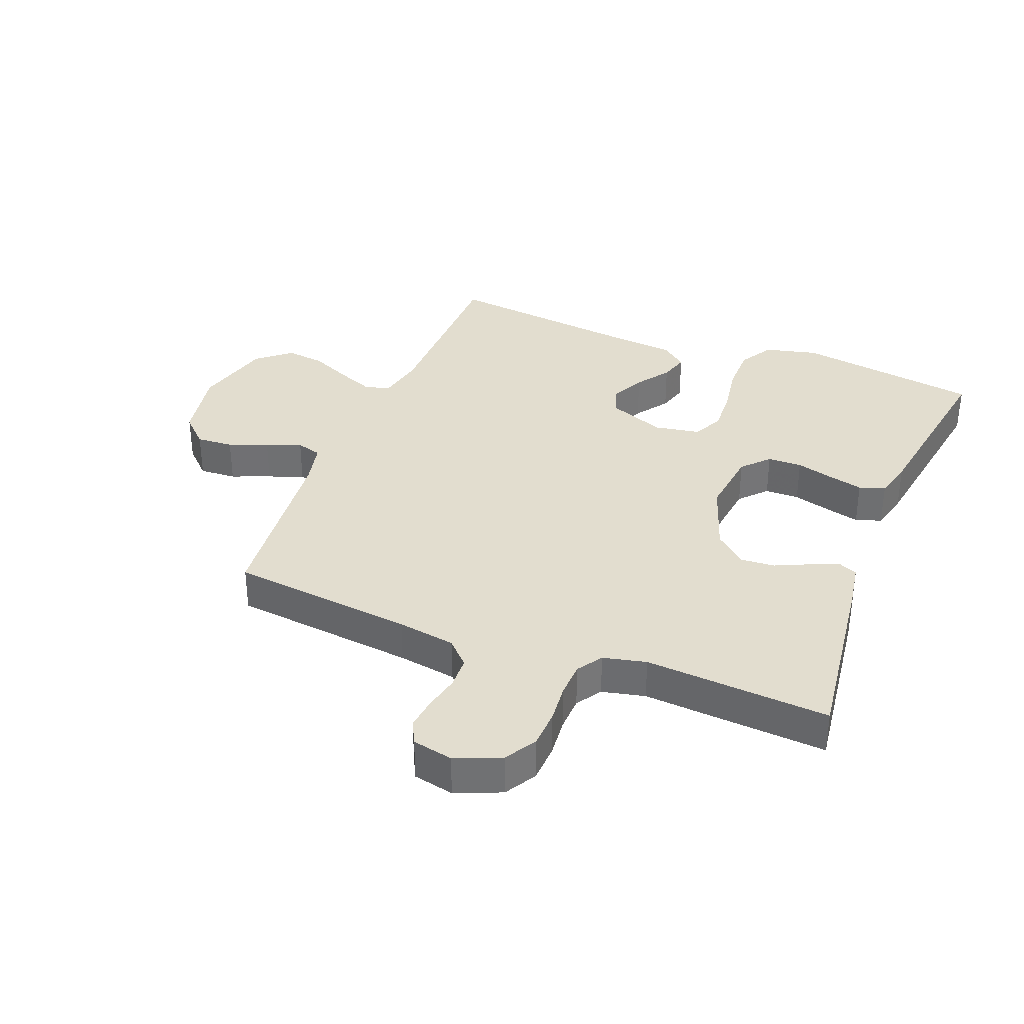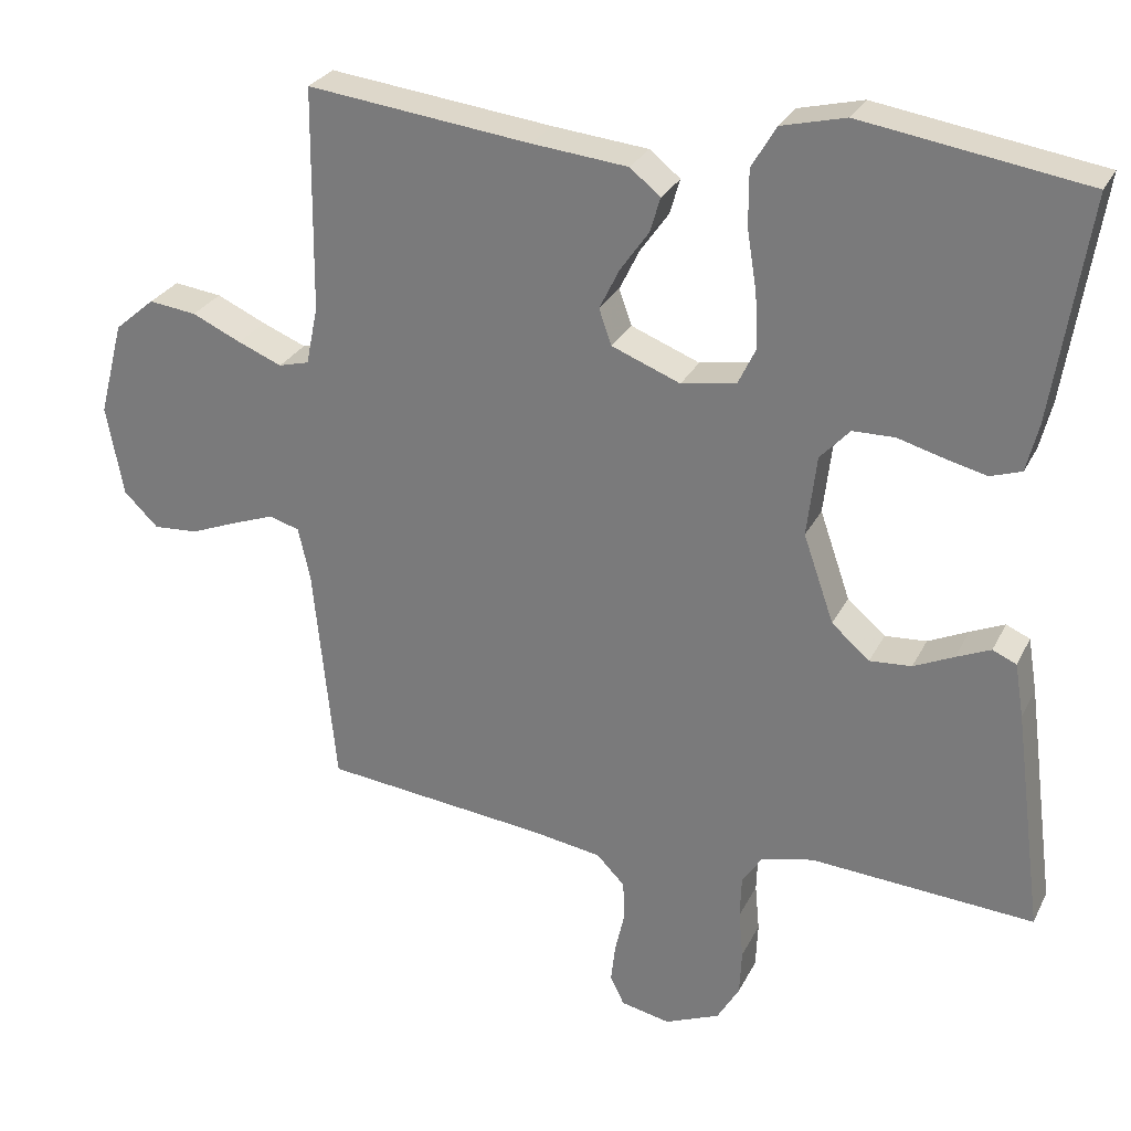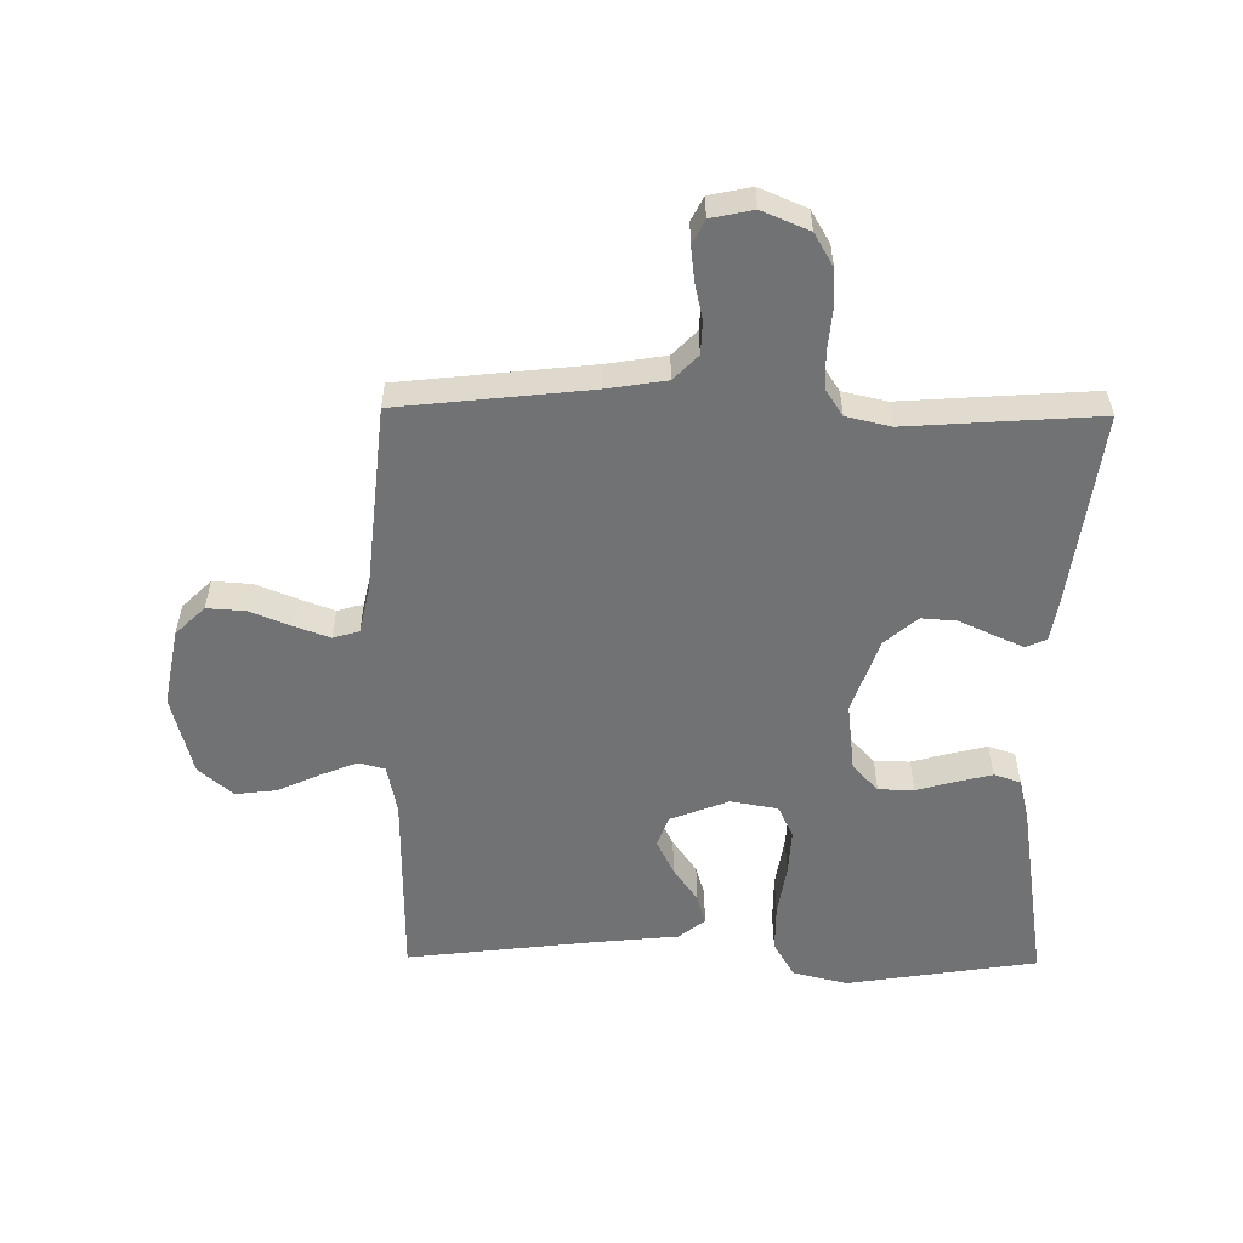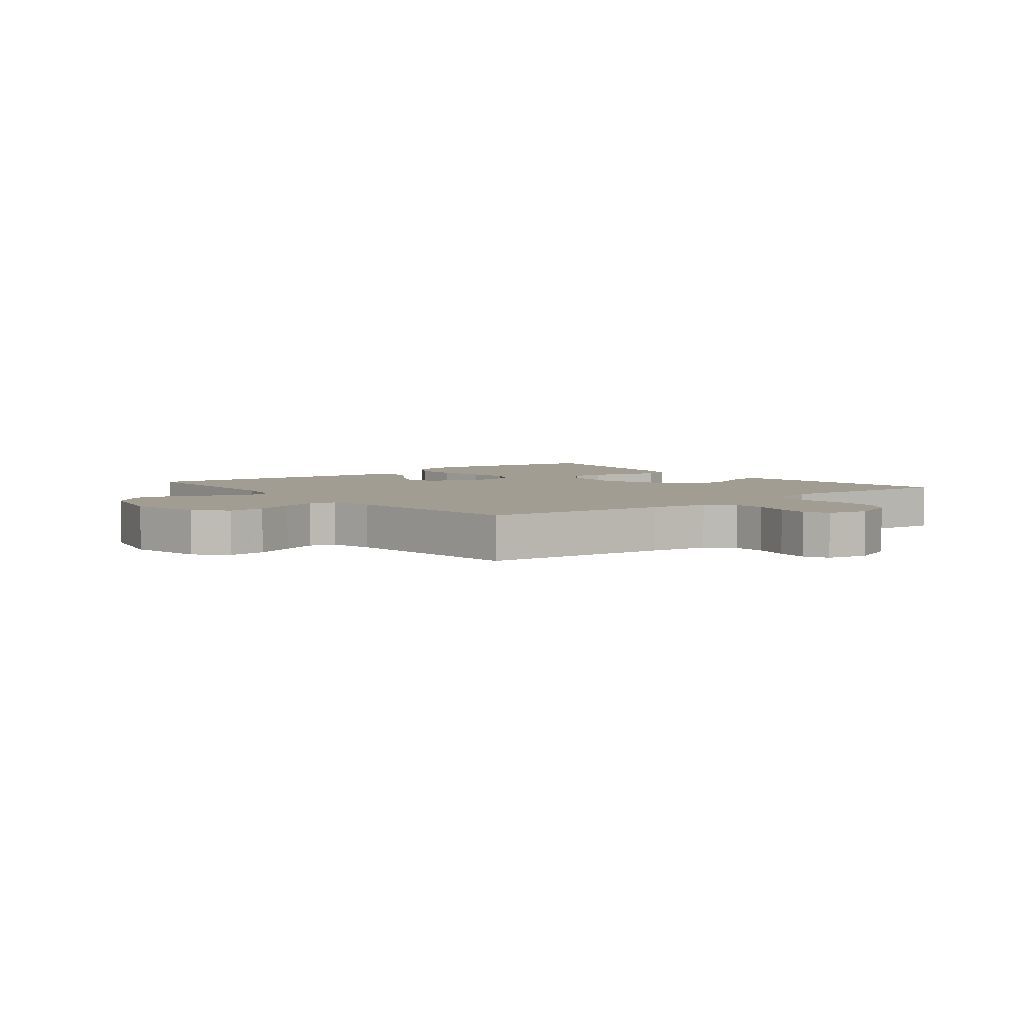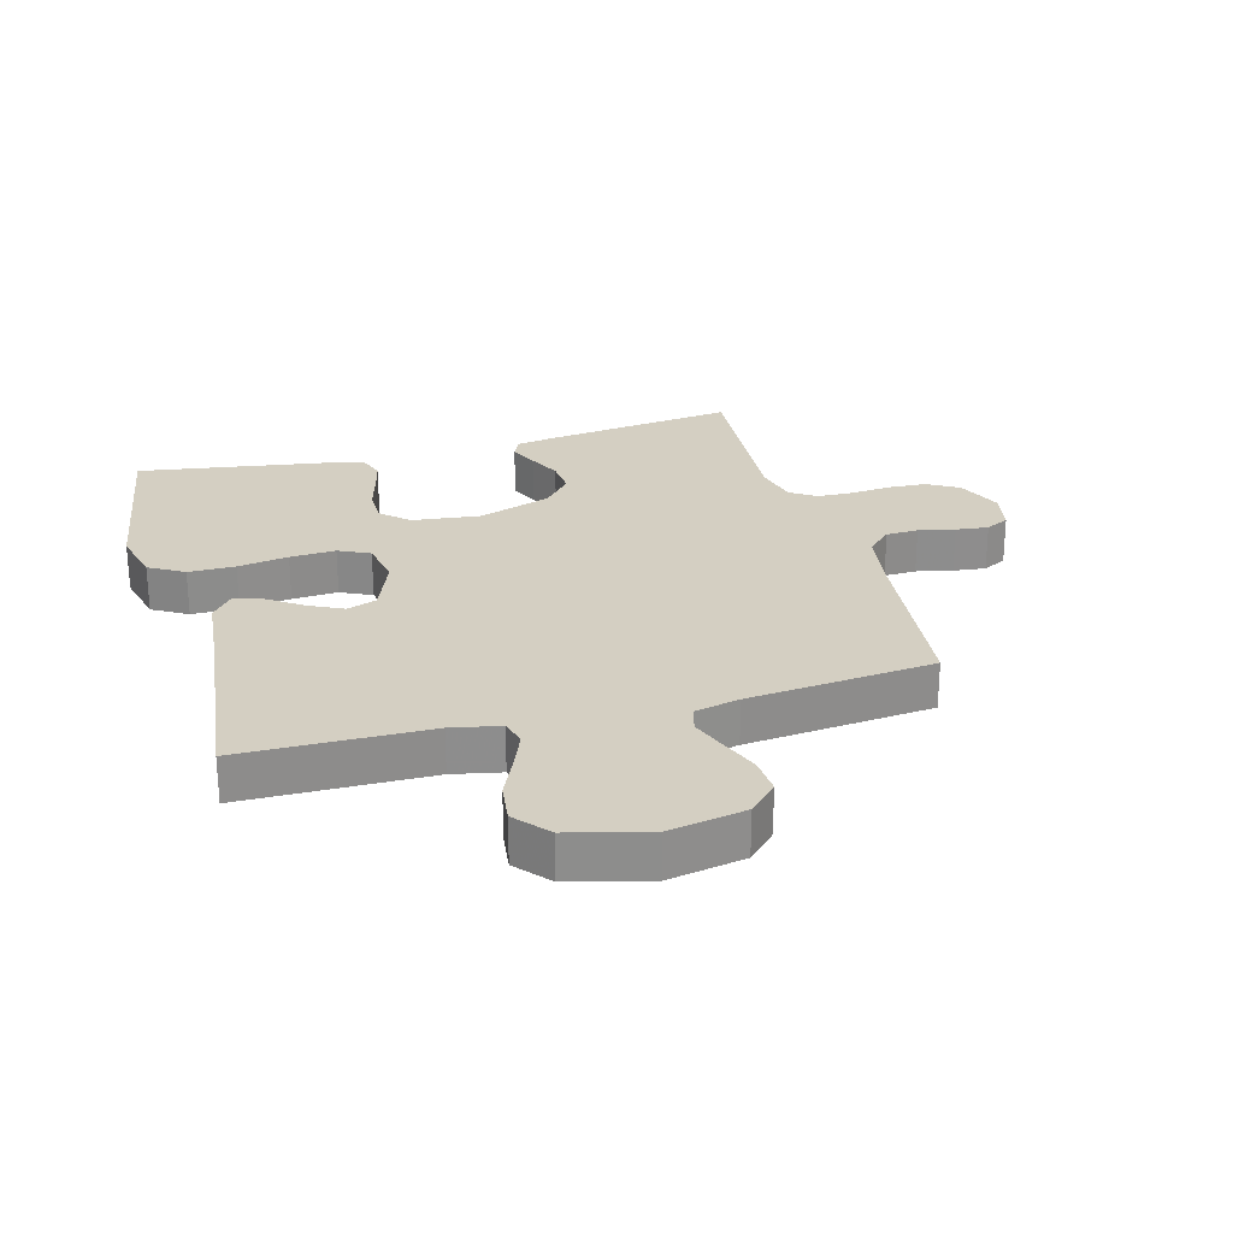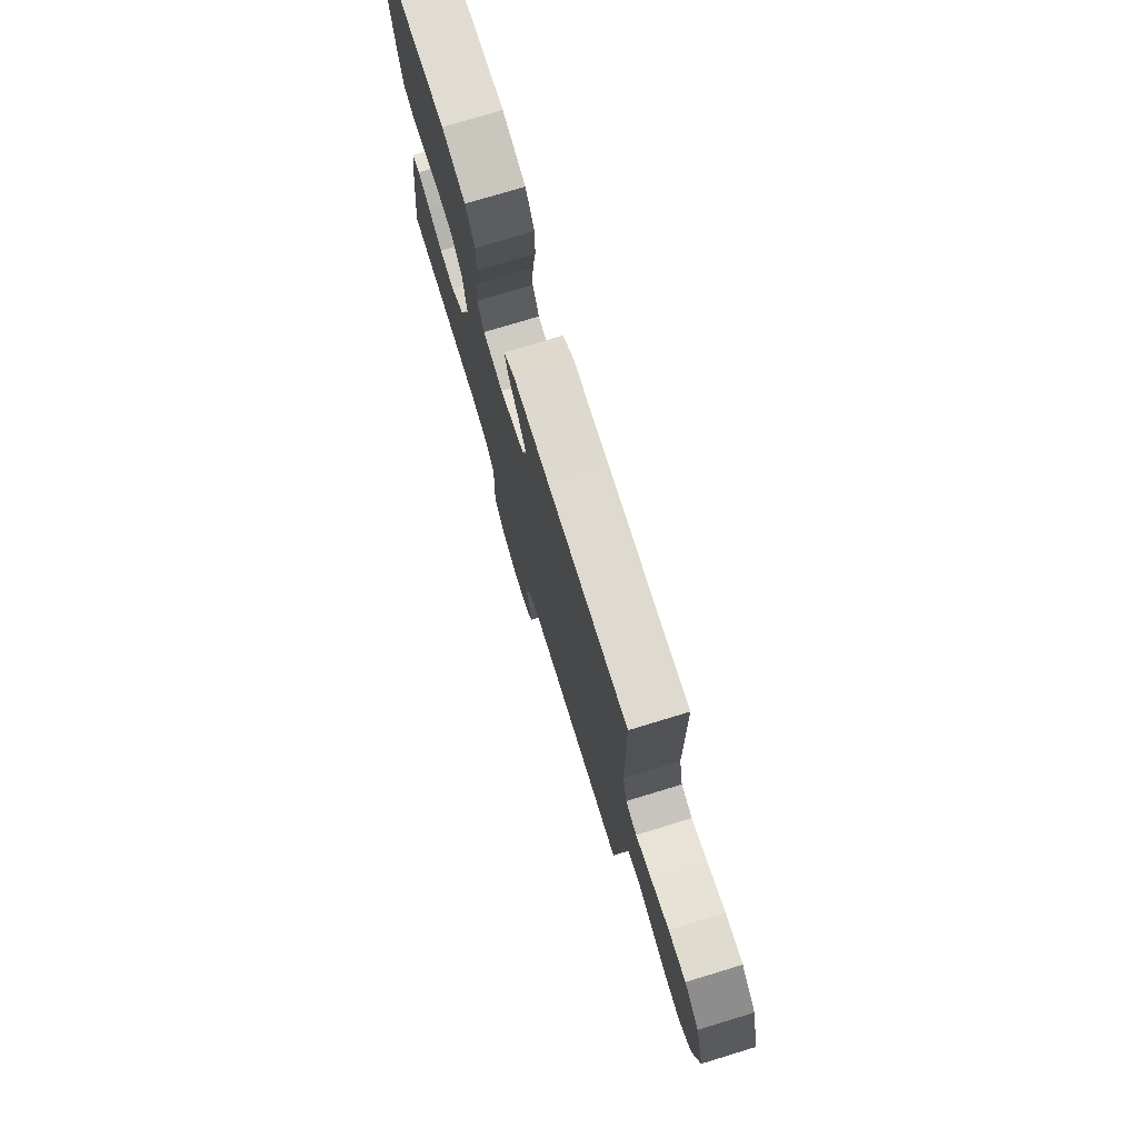
<metadata>
{"format":"obj","ext":"obj","renderer":"f3d","projection":"perspective","resolution":1024,"background":"white","views":[{"elev":35.0,"azim":-158.5,"up":"+Y"},{"elev":27.7,"azim":-158.0,"up":"+Z"},{"elev":-55.4,"azim":179.3,"up":"+Y"},{"elev":4.6,"azim":141.2,"up":"+Y"},{"elev":25.7,"azim":74.5,"up":"+Y"},{"elev":76.5,"azim":73.1,"up":"+Z"}]}
</metadata>
<code>
v -0.5 0.07 0.5
v -0.2 0.07 0.547
v -0.114 0.07 0.526
v -0.081 0.07 0.47
v -0.081 0.07 0.395
v -0.094 0.07 0.314
v -0.098 0.07 0.241
v -0.074 0.07 0.191
v 0 0.07 0.178
v 0.092 0.07 0.214
v 0.109 0.07 0.262
v 0.082 0.07 0.317
v 0.044 0.07 0.371
v 0.03 0.07 0.418
v 0.071 0.07 0.451
v 0.2 0.07 0.464
v 0.5 0.07 0.5
v 0.503 0.07 0.2
v 0.519 0.07 0.122
v 0.56 0.07 0.111
v 0.619 0.07 0.135
v 0.685 0.07 0.165
v 0.749 0.07 0.173
v 0.803 0.07 0.127
v 0.836 0.07 0
v 0.813 0.07 -0.122
v 0.767 0.07 -0.167
v 0.707 0.07 -0.163
v 0.644 0.07 -0.138
v 0.587 0.07 -0.117
v 0.546 0.07 -0.129
v 0.53 0.07 -0.2
v 0.5 0.07 -0.5
v 0.2 0.07 -0.533
v 0.106 0.07 -0.548
v 0.068 0.07 -0.587
v 0.066 0.07 -0.639
v 0.079 0.07 -0.697
v 0.085 0.07 -0.749
v 0.066 0.07 -0.787
v 0 0.07 -0.801
v -0.074 0.07 -0.77
v -0.104 0.07 -0.719
v -0.107 0.07 -0.657
v -0.101 0.07 -0.593
v -0.103 0.07 -0.536
v -0.13 0.07 -0.495
v -0.2 0.07 -0.479
v -0.5 0.07 -0.5
v -0.461 0.07 -0.2
v -0.449 0.07 -0.127
v -0.417 0.07 -0.113
v -0.371 0.07 -0.133
v -0.317 0.07 -0.158
v -0.261 0.07 -0.162
v -0.21 0.07 -0.118
v -0.169 0.07 0
v -0.182 0.07 0.109
v -0.222 0.07 0.152
v -0.278 0.07 0.153
v -0.339 0.07 0.136
v -0.395 0.07 0.122
v -0.437 0.07 0.136
v -0.453 0.07 0.2
v -0.5 0 0.5
v -0.2 0 0.547
v -0.114 0 0.526
v -0.081 0 0.47
v -0.081 0 0.395
v -0.094 0 0.314
v -0.098 0 0.241
v -0.074 0 0.191
v 0 0 0.178
v 0.092 0 0.214
v 0.109 0 0.262
v 0.082 0 0.317
v 0.044 0 0.371
v 0.03 0 0.418
v 0.071 0 0.451
v 0.2 0 0.464
v 0.5 0 0.5
v 0.503 0 0.2
v 0.519 0 0.122
v 0.56 0 0.111
v 0.619 0 0.135
v 0.685 0 0.165
v 0.749 0 0.173
v 0.803 0 0.127
v 0.836 0 0
v 0.813 0 -0.122
v 0.767 0 -0.167
v 0.707 0 -0.163
v 0.644 0 -0.138
v 0.587 0 -0.117
v 0.546 0 -0.129
v 0.53 0 -0.2
v 0.5 0 -0.5
v 0.2 0 -0.533
v 0.106 0 -0.548
v 0.068 0 -0.587
v 0.066 0 -0.639
v 0.079 0 -0.697
v 0.085 0 -0.749
v 0.066 0 -0.787
v 0 0 -0.801
v -0.074 0 -0.77
v -0.104 0 -0.719
v -0.107 0 -0.657
v -0.101 0 -0.593
v -0.103 0 -0.536
v -0.13 0 -0.495
v -0.2 0 -0.479
v -0.5 0 -0.5
v -0.461 0 -0.2
v -0.449 0 -0.127
v -0.417 0 -0.113
v -0.371 0 -0.133
v -0.317 0 -0.158
v -0.261 0 -0.162
v -0.21 0 -0.118
v -0.169 0 0
v -0.182 0 0.109
v -0.222 0 0.152
v -0.278 0 0.153
v -0.339 0 0.136
v -0.395 0 0.122
v -0.437 0 0.136
v -0.453 0 0.2
f 4 5 6
f 3 4 6
f 2 3 6
f 1 2 6
f 64 1 6
f 63 64 6
f 62 63 6
f 61 62 6
f 60 61 6
f 59 60 6 7
f 58 59 7 8
f 57 58 8 9
f 56 57 9 10
f 52 53 54
f 51 52 54
f 50 51 54
f 49 50 54
f 48 49 54
f 47 48 54 55
f 46 47 55 56
f 43 44 45
f 42 43 45
f 41 42 45
f 40 41 45
f 39 40 45
f 38 39 45
f 37 38 45
f 36 37 45 46
f 46 56 10
f 36 46 10
f 35 36 10
f 32 33 34
f 35 10 11
f 34 35 11
f 32 34 11
f 31 32 11
f 27 28 29
f 26 27 29
f 25 26 29
f 24 25 29
f 23 24 29
f 22 23 29
f 21 22 29
f 20 21 29 30
f 19 20 30 31
f 16 17 18
f 18 19 31
f 16 18 31
f 15 16 31
f 14 15 31
f 13 14 31
f 12 13 31
f 11 12 31
f 70 69 68
f 70 68 67
f 70 67 66
f 70 66 65
f 70 65 128
f 70 128 127
f 70 127 126
f 70 126 125
f 70 125 124
f 71 70 124 123
f 72 71 123 122
f 73 72 122 121
f 74 73 121 120
f 118 117 116
f 118 116 115
f 118 115 114
f 118 114 113
f 118 113 112
f 119 118 112 111
f 120 119 111 110
f 109 108 107
f 109 107 106
f 109 106 105
f 109 105 104
f 109 104 103
f 109 103 102
f 109 102 101
f 110 109 101 100
f 74 120 110
f 74 110 100
f 74 100 99
f 98 97 96
f 75 74 99
f 75 99 98
f 75 98 96
f 75 96 95
f 93 92 91
f 93 91 90
f 93 90 89
f 93 89 88
f 93 88 87
f 93 87 86
f 93 86 85
f 94 93 85 84
f 95 94 84 83
f 82 81 80
f 95 83 82
f 95 82 80
f 95 80 79
f 95 79 78
f 95 78 77
f 95 77 76
f 95 76 75
f 1 65 66 2
f 2 66 67 3
f 3 67 68 4
f 4 68 69 5
f 5 69 70 6
f 6 70 71 7
f 7 71 72 8
f 8 72 73 9
f 9 73 74 10
f 10 74 75 11
f 11 75 76 12
f 12 76 77 13
f 13 77 78 14
f 14 78 79 15
f 15 79 80 16
f 16 80 81 17
f 17 81 82 18
f 18 82 83 19
f 19 83 84 20
f 20 84 85 21
f 21 85 86 22
f 22 86 87 23
f 23 87 88 24
f 24 88 89 25
f 25 89 90 26
f 26 90 91 27
f 27 91 92 28
f 28 92 93 29
f 29 93 94 30
f 30 94 95 31
f 31 95 96 32
f 32 96 97 33
f 33 97 98 34
f 34 98 99 35
f 35 99 100 36
f 36 100 101 37
f 37 101 102 38
f 38 102 103 39
f 39 103 104 40
f 40 104 105 41
f 41 105 106 42
f 42 106 107 43
f 43 107 108 44
f 44 108 109 45
f 45 109 110 46
f 46 110 111 47
f 47 111 112 48
f 48 112 113 49
f 49 113 114 50
f 50 114 115 51
f 51 115 116 52
f 52 116 117 53
f 53 117 118 54
f 54 118 119 55
f 55 119 120 56
f 56 120 121 57
f 57 121 122 58
f 58 122 123 59
f 59 123 124 60
f 60 124 125 61
f 61 125 126 62
f 62 126 127 63
f 63 127 128 64
f 64 128 65 1

</code>
